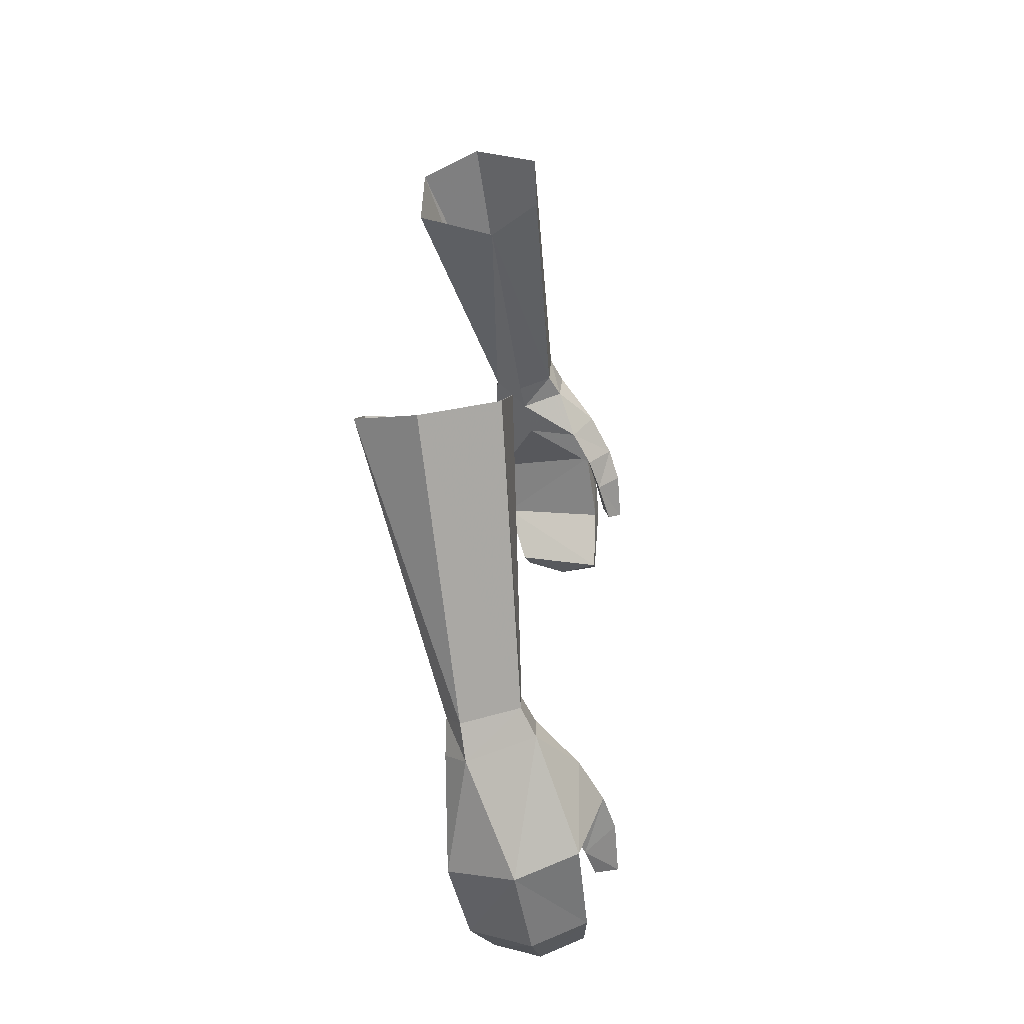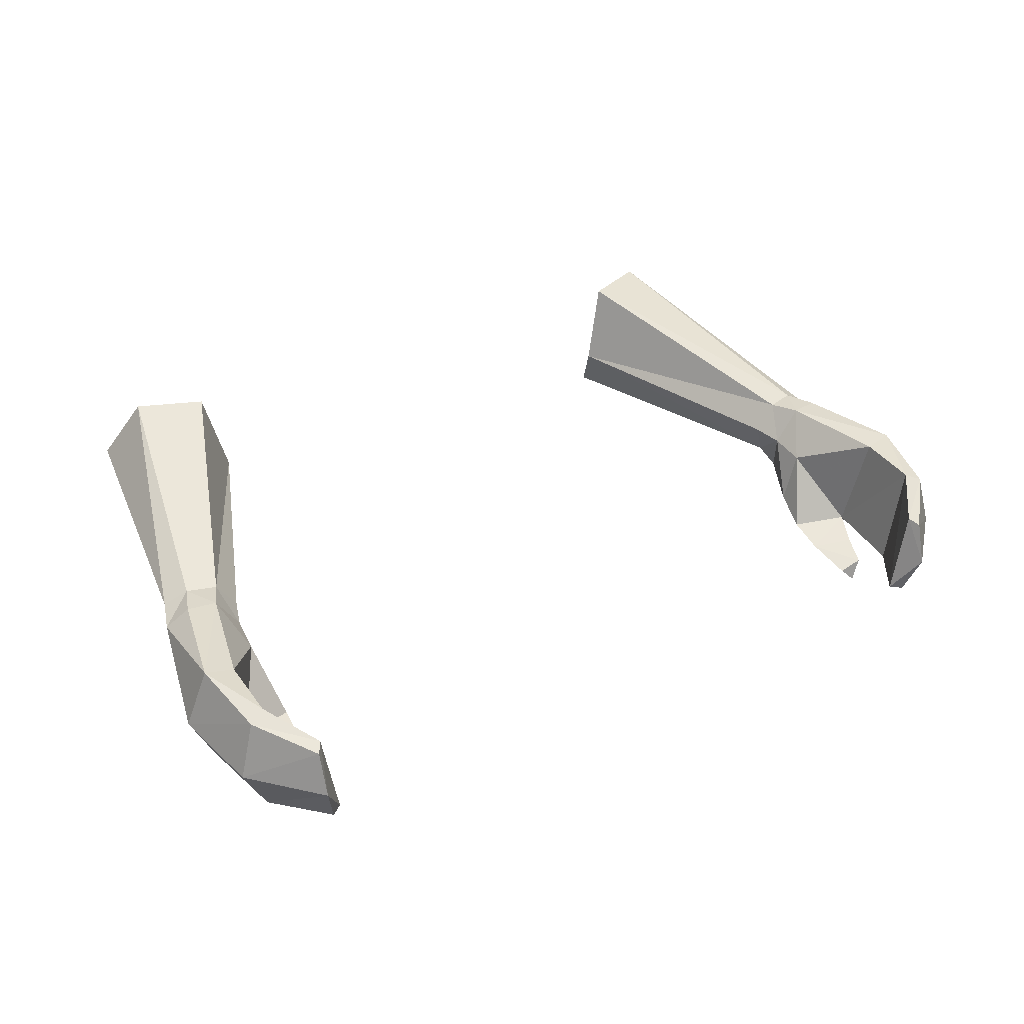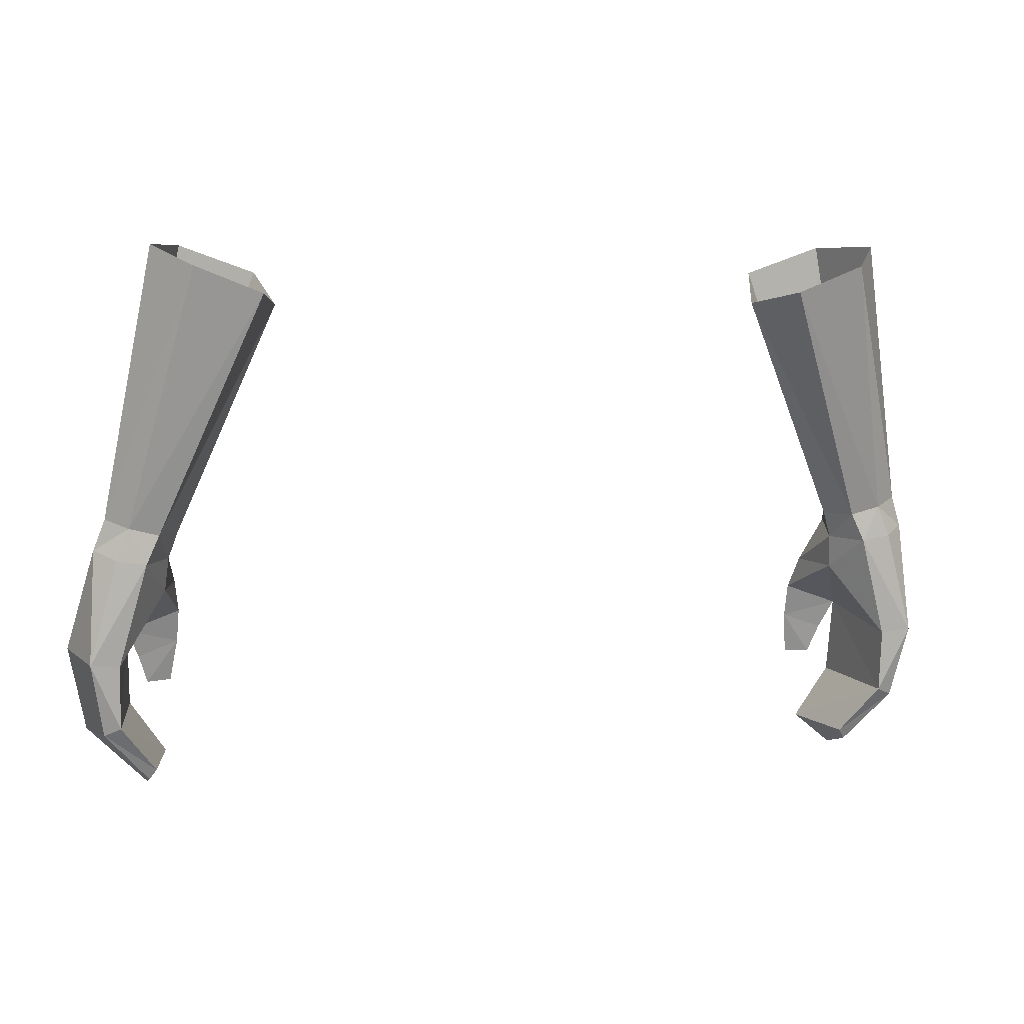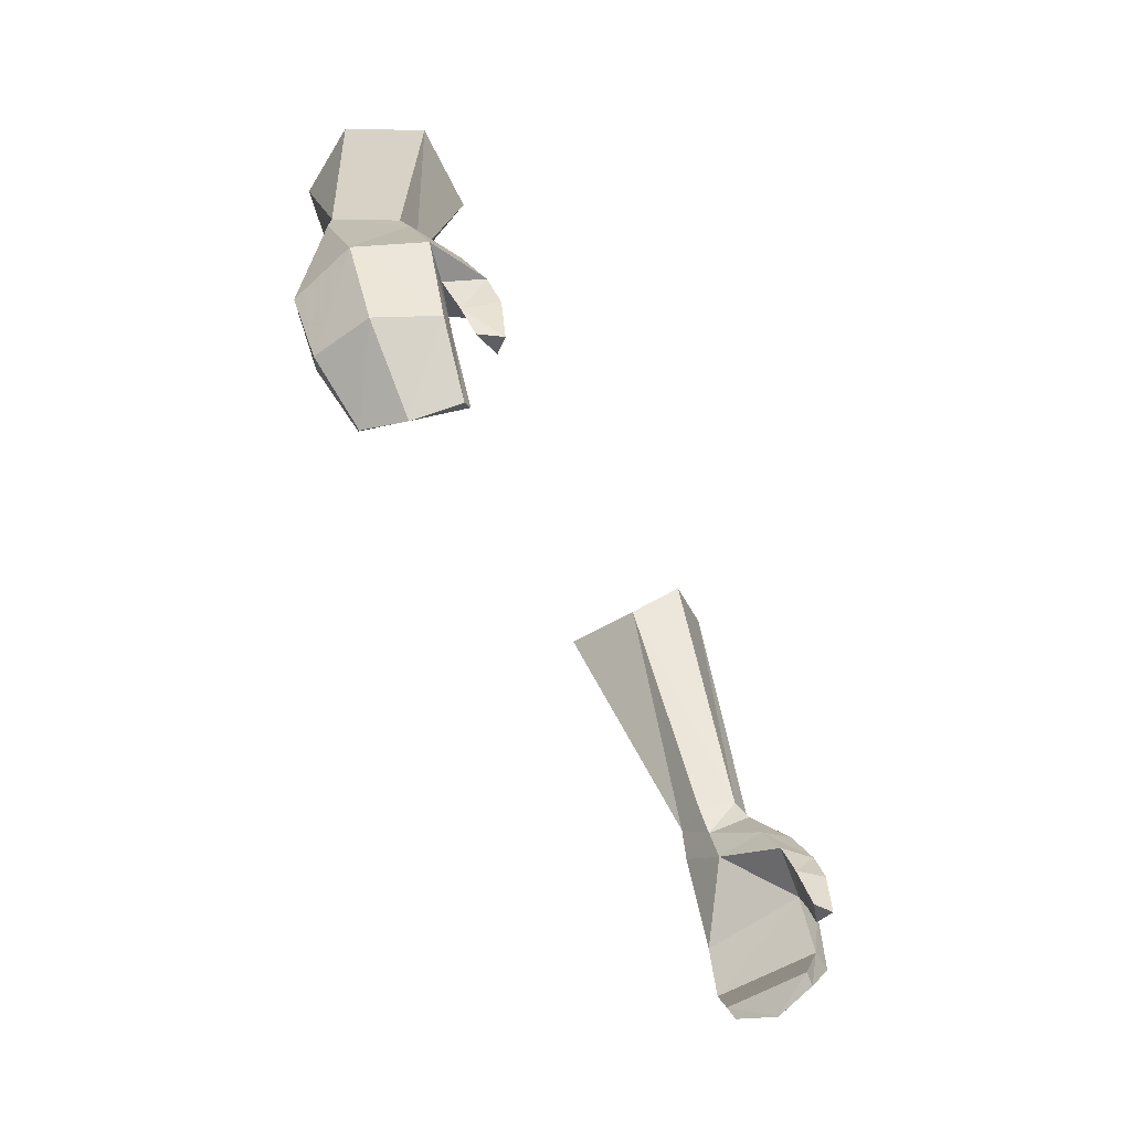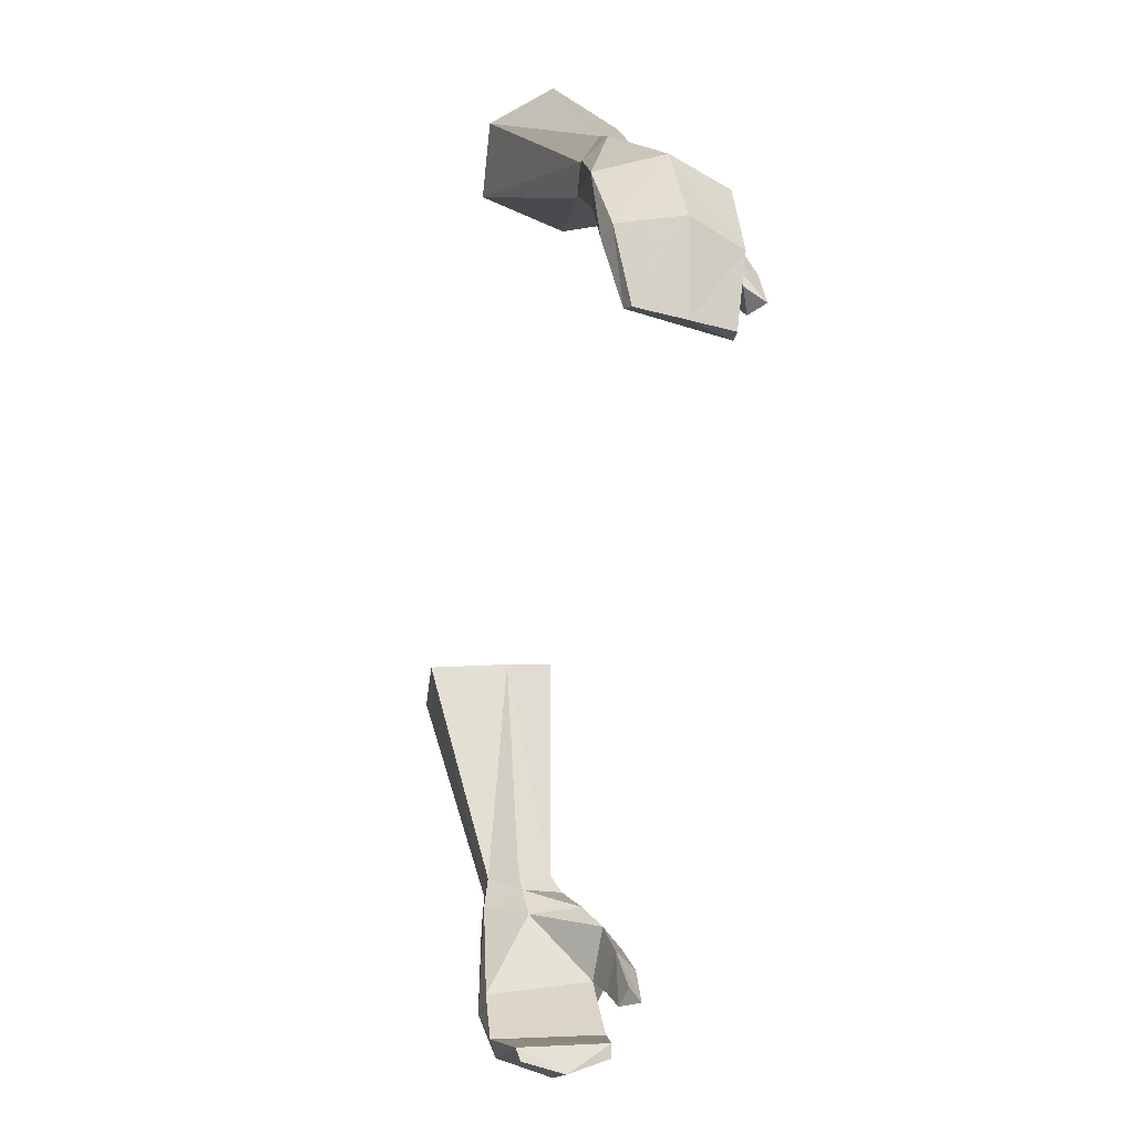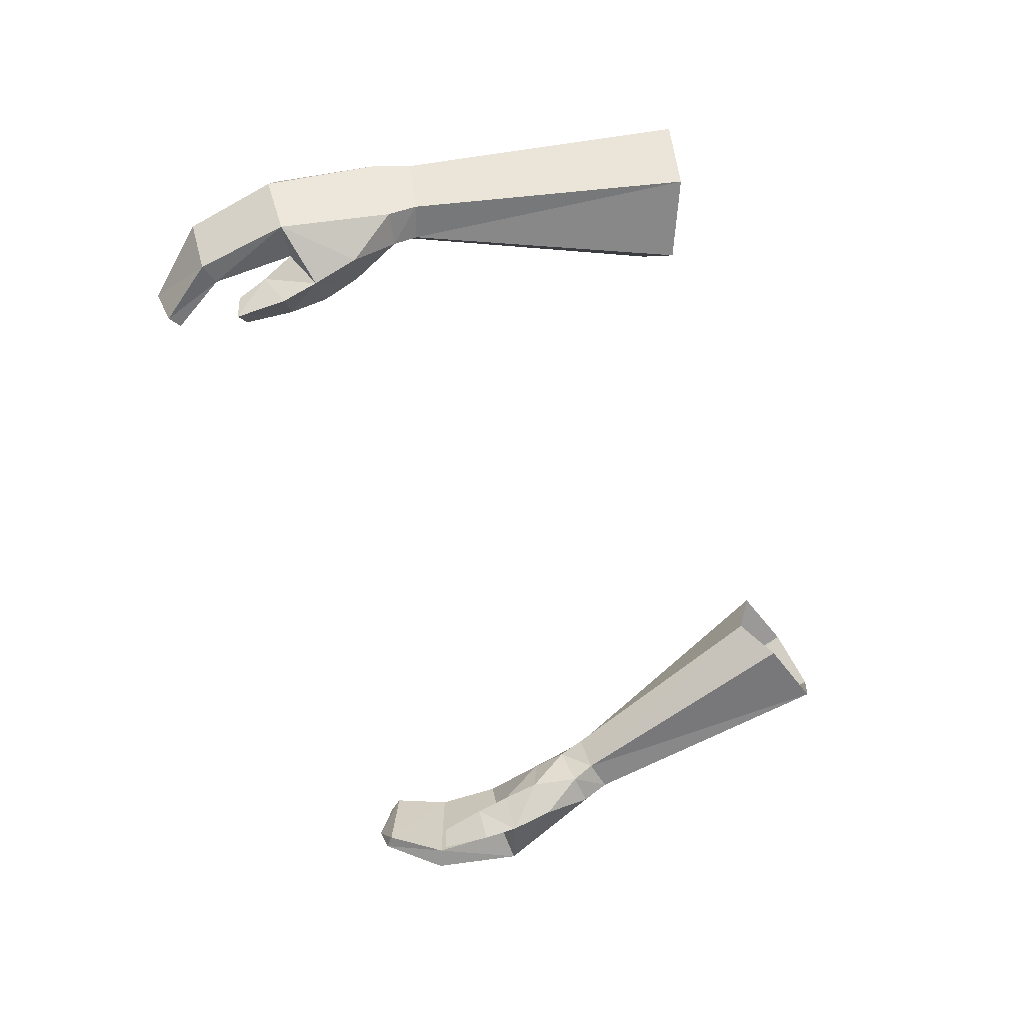
<metadata>
{"format":"obj","ext":"obj","renderer":"f3d","projection":"perspective","resolution":1024,"background":"white","views":[{"elev":26.8,"azim":-87.1,"up":"+Z"},{"elev":32.4,"azim":148.1,"up":"+Y"},{"elev":6.6,"azim":165.8,"up":"+Z"},{"elev":-50.9,"azim":-65.2,"up":"+Z"},{"elev":-60.5,"azim":-97.0,"up":"+Z"},{"elev":-58.8,"azim":-74.3,"up":"+Y"}]}
</metadata>
<code>
g warrior_glove_female_35031
v 11.31 -1.382 49.79
v 12.33 -1.413 50.08
v 10.62 -0.8132 58.43
v 8.281 -0.985 57.59
v 7.827 0.5396 56.61
v 10.86 -0.3097 49.52
v 11.44 -1.789 49.1
v 12.48 -1.844 49.25
v 11.15 -0.4756 48.68
v 13.49 0.01989 49.05
v 13.13 0.1894 50.04
v 11.66 1.311 58.44
v 8.49 3.08 56.97
v 11.51 0.5814 49.53
v 10.86 -0.3097 49.52
v 13.68 0.5387 45.54
v 12.78 0.3868 45.42
v 11.91 0.6375 48.63
v 12.82 0.6276 48.79
v 13.49 0.01989 49.05
v 14.31 -1.338 45.78
v 12.48 -1.844 49.25
v 13.45 -3.078 46.1
v 10.83 -2.35 47.67
v 10.66 -2.966 46.6
v 11.59 -3.724 46.66
v 11.74 -3.018 47.96
v 11.43 -4.073 45.61
v 11.97 -3.239 45.07
v 12.35 -2.864 46
v 10.71 -3.353 45.52
v 10.66 -2.966 46.6
v 12.35 -2.864 46
v 11.97 -3.239 45.07
v 11.36 -4.193 44.05
v 11.68 -3.536 44.15
v 11.68 -3.536 44.15
v 10.91 -3.753 44.17
v 12.78 0.1976 43.42
v 13.28 -0.02828 43.19
v 13.76 -1.799 43.08
v 11.66 -0.4747 41.91
v 11.87 -0.6446 41.57
v 12.29 -3.228 43.55
v 12.93 -3.338 43.32
v 11.15 -3.224 41.9
v 11.51 -3.245 41.64
v 11.86 -1.985 41.18
v 11.15 -3.224 41.9
v 12.29 -3.228 43.55
v 11.87 -0.6446 41.57
v 11.86 -1.985 41.18
v 10.71 -3.353 45.52
v 10.91 -3.753 44.17
v 12.82 0.6276 48.79
v 12.43 0.6128 49.77
v 11.91 0.6375 48.63
v 10.55 3.1 57.79
v 11.26 -0.7261 47.63
v 11.44 -1.789 49.1
v 11.15 -0.4756 48.68
v 10.83 -2.35 47.67
v 11.15 -0.4756 48.68
v 11.36 -4.193 44.05
v 11.51 -3.245 41.64
v -11.32 -1.382 49.79
v -8.292 -0.9852 57.59
v -10.63 -0.8133 58.43
v -12.34 -1.413 50.08
v -10.87 -0.3097 49.52
v -7.837 0.5395 56.61
v -11.45 -1.789 49.1
v -12.49 -1.844 49.25
v -11.17 -0.4756 48.68
v -13.5 0.01988 49.05
v -13.14 0.1894 50.04
v -11.67 1.311 58.44
v -10.87 -0.3097 49.52
v -11.52 0.5815 49.53
v -8.5 3.08 56.98
v -13.69 0.5387 45.54
v -12.83 0.6276 48.79
v -11.92 0.6376 48.63
v -12.79 0.3868 45.42
v -14.32 -1.338 45.78
v -13.5 0.01988 49.05
v -13.46 -3.078 46.1
v -12.49 -1.844 49.25
v -10.84 -2.35 47.67
v -11.75 -3.018 47.96
v -11.6 -3.721 46.68
v -10.68 -2.964 46.61
v -12.36 -2.864 46
v -11.98 -3.239 45.07
v -11.44 -4.073 45.61
v -10.72 -3.353 45.52
v -11.98 -3.239 45.07
v -12.36 -2.864 46
v -10.68 -2.964 46.61
v -11.69 -3.537 44.15
v -11.37 -4.193 44.05
v -11.69 -3.537 44.15
v -10.92 -3.753 44.17
v -12.79 0.1975 43.42
v -13.29 -0.02832 43.19
v -13.77 -1.799 43.08
v -11.67 -0.4748 41.91
v -11.88 -0.6446 41.57
v -12.94 -3.338 43.32
v -12.3 -3.228 43.55
v -11.52 -3.245 41.64
v -11.16 -3.224 41.9
v -11.87 -1.985 41.18
v -12.3 -3.228 43.55
v -11.16 -3.224 41.9
v -11.87 -1.985 41.18
v -11.88 -0.6446 41.57
v -10.92 -3.753 44.17
v -10.72 -3.353 45.52
v -12.44 0.6128 49.77
v -12.83 0.6276 48.79
v -11.92 0.6376 48.63
v -10.56 3.1 57.79
v -11.27 -0.7262 47.63
v -11.45 -1.789 49.1
v -11.17 -0.4756 48.68
v -10.84 -2.35 47.67
v -11.17 -0.4756 48.68
v -11.37 -4.193 44.05
v -11.52 -3.245 41.64
f 1 2 3
f 3 4 1
f 1 4 5
f 5 6 1
f 7 8 2
f 2 1 7
f 1 6 9
f 9 7 1
f 10 11 2
f 2 8 10
f 12 3 2
f 2 11 12
f 5 13 14
f 14 15 5
f 16 17 18
f 18 19 16
f 16 19 20
f 20 21 16
f 21 20 22
f 22 23 21
f 24 25 26
f 26 27 24
f 26 28 29
f 29 30 26
f 31 32 33
f 33 34 31
f 29 28 35
f 35 36 29
f 37 38 31
f 31 34 37
f 39 17 16
f 16 40 39
f 40 21 41
f 42 39 40
f 40 43 42
f 40 41 43
f 23 30 44
f 44 45 23
f 44 46 47
f 47 45 44
f 47 48 45
f 39 42 49
f 49 50 39
f 41 21 45
f 33 17 39
f 39 50 33
f 42 51 52
f 52 49 42
f 35 28 53
f 53 54 35
f 26 25 53
f 53 28 26
f 10 55 56
f 56 11 10
f 9 15 14
f 14 57 9
f 57 14 56
f 56 55 57
f 11 56 58
f 58 12 11
f 59 18 17
f 23 27 26
f 22 60 27
f 60 24 27
f 60 61 24
f 62 63 59
f 23 26 30
f 59 32 62
f 37 64 38
f 17 33 59
f 59 33 32
f 18 59 63
f 52 65 49
f 22 27 23
f 41 48 43
f 48 41 45
f 40 16 21
f 21 23 45
f 56 14 13
f 13 58 56
f 66 67 68
f 68 69 66
f 66 70 71
f 71 67 66
f 72 66 69
f 69 73 72
f 66 72 74
f 74 70 66
f 75 73 69
f 69 76 75
f 77 76 69
f 69 68 77
f 71 78 79
f 79 80 71
f 81 82 83
f 83 84 81
f 81 85 86
f 86 82 81
f 85 87 88
f 88 86 85
f 89 90 91
f 91 92 89
f 91 93 94
f 94 95 91
f 96 97 98
f 98 99 96
f 94 100 101
f 101 95 94
f 102 97 96
f 96 103 102
f 104 105 81
f 81 84 104
f 105 106 85
f 107 108 105
f 105 104 107
f 105 108 106
f 87 109 110
f 110 93 87
f 110 109 111
f 111 112 110
f 111 109 113
f 104 114 115
f 115 107 104
f 106 109 85
f 98 114 104
f 104 84 98
f 107 115 116
f 116 117 107
f 101 118 119
f 119 95 101
f 91 95 119
f 119 92 91
f 75 76 120
f 120 121 75
f 74 122 79
f 79 78 74
f 122 121 120
f 120 79 122
f 76 77 123
f 123 120 76
f 124 84 83
f 87 91 90
f 88 90 125
f 125 90 89
f 125 89 126
f 127 124 128
f 87 93 91
f 124 127 99
f 102 103 129
f 84 124 98
f 124 99 98
f 83 128 124
f 116 115 130
f 88 87 90
f 106 108 113
f 113 109 106
f 105 85 81
f 85 109 87
f 120 123 80
f 80 79 120

</code>
